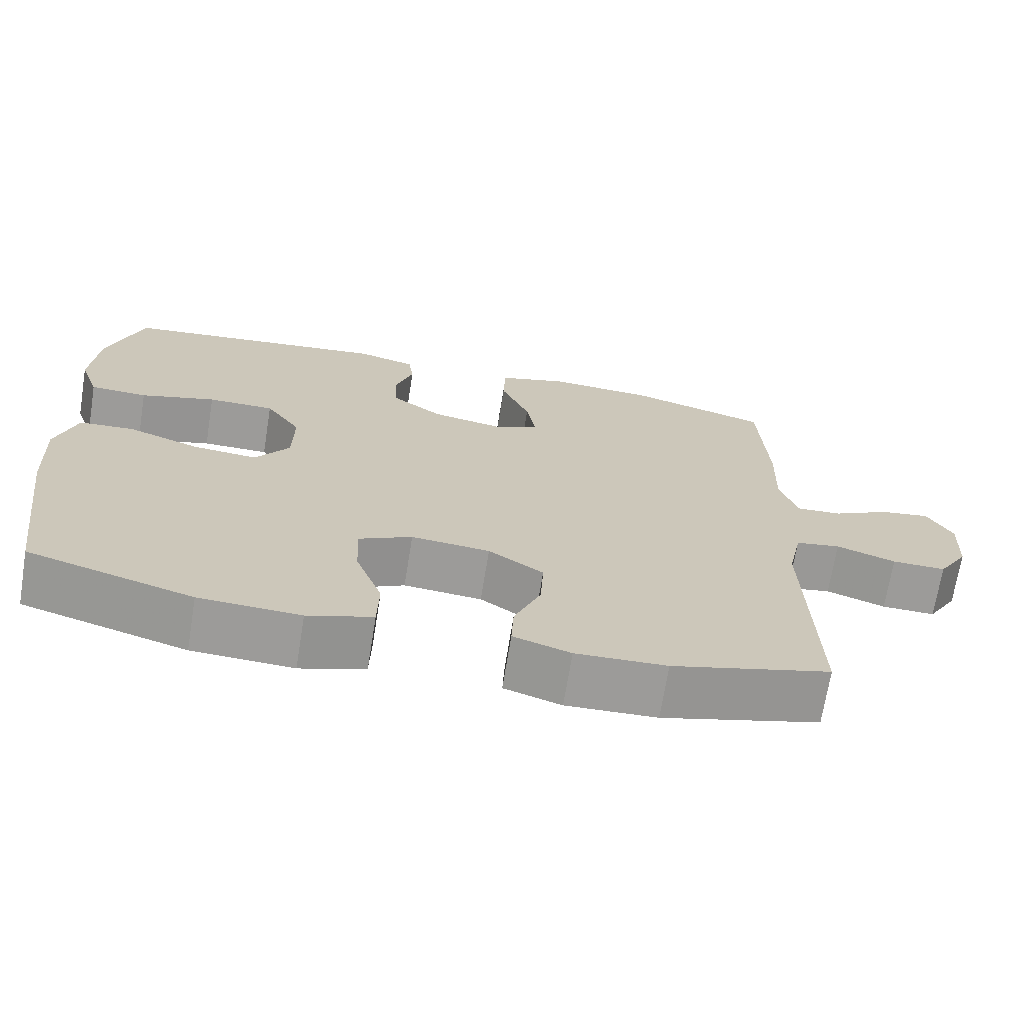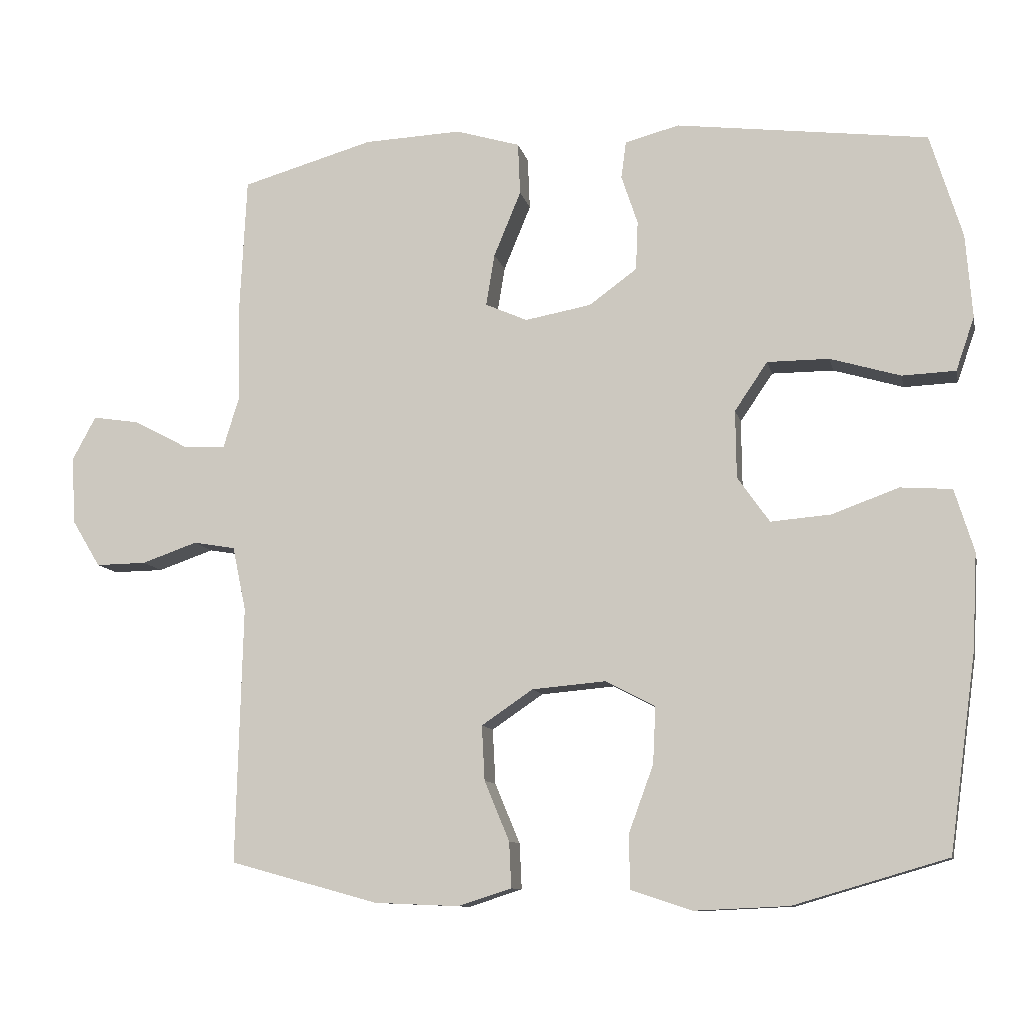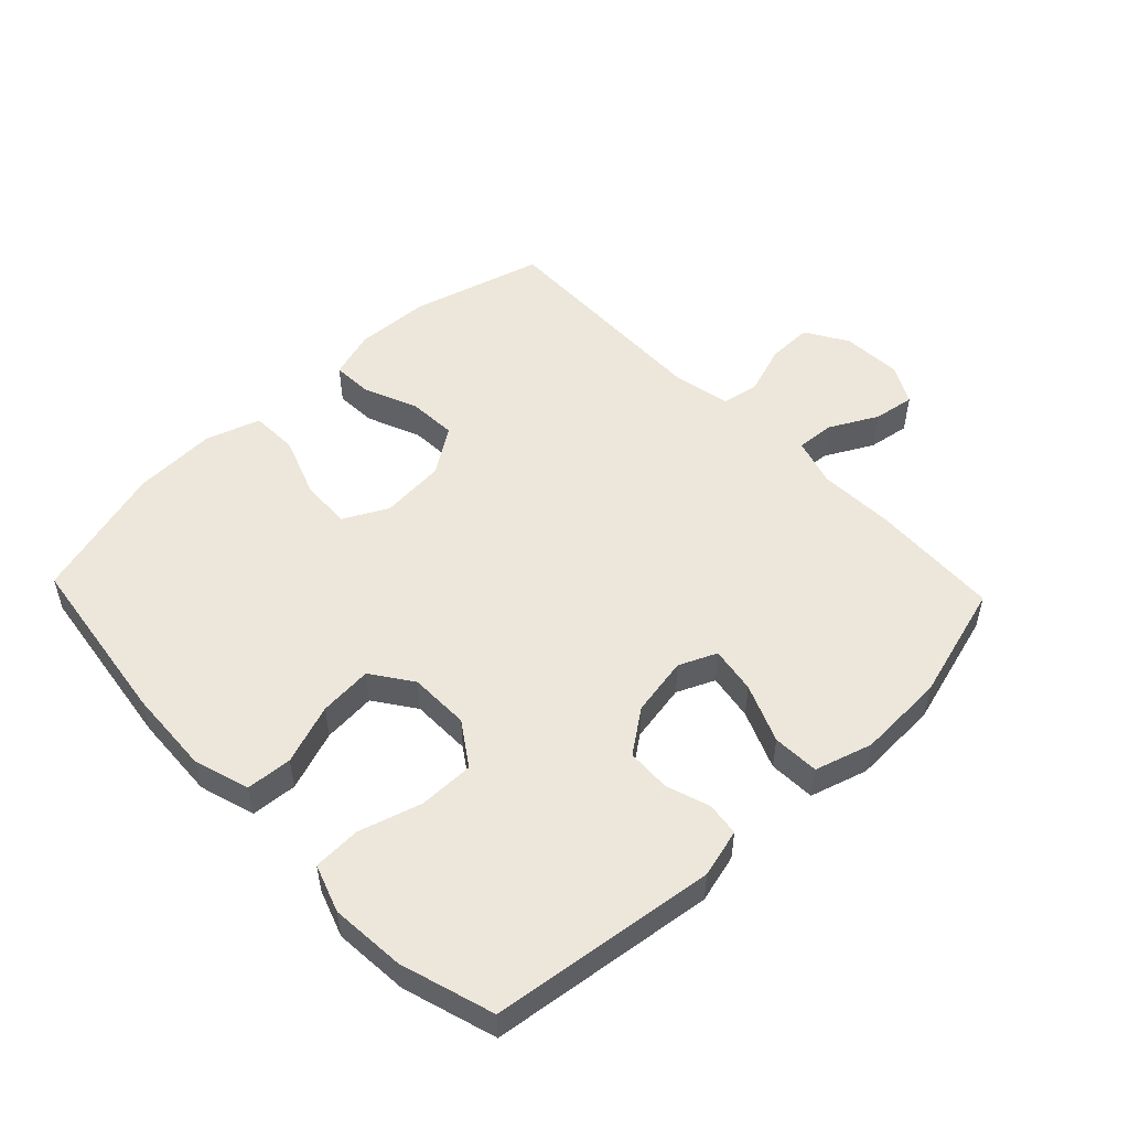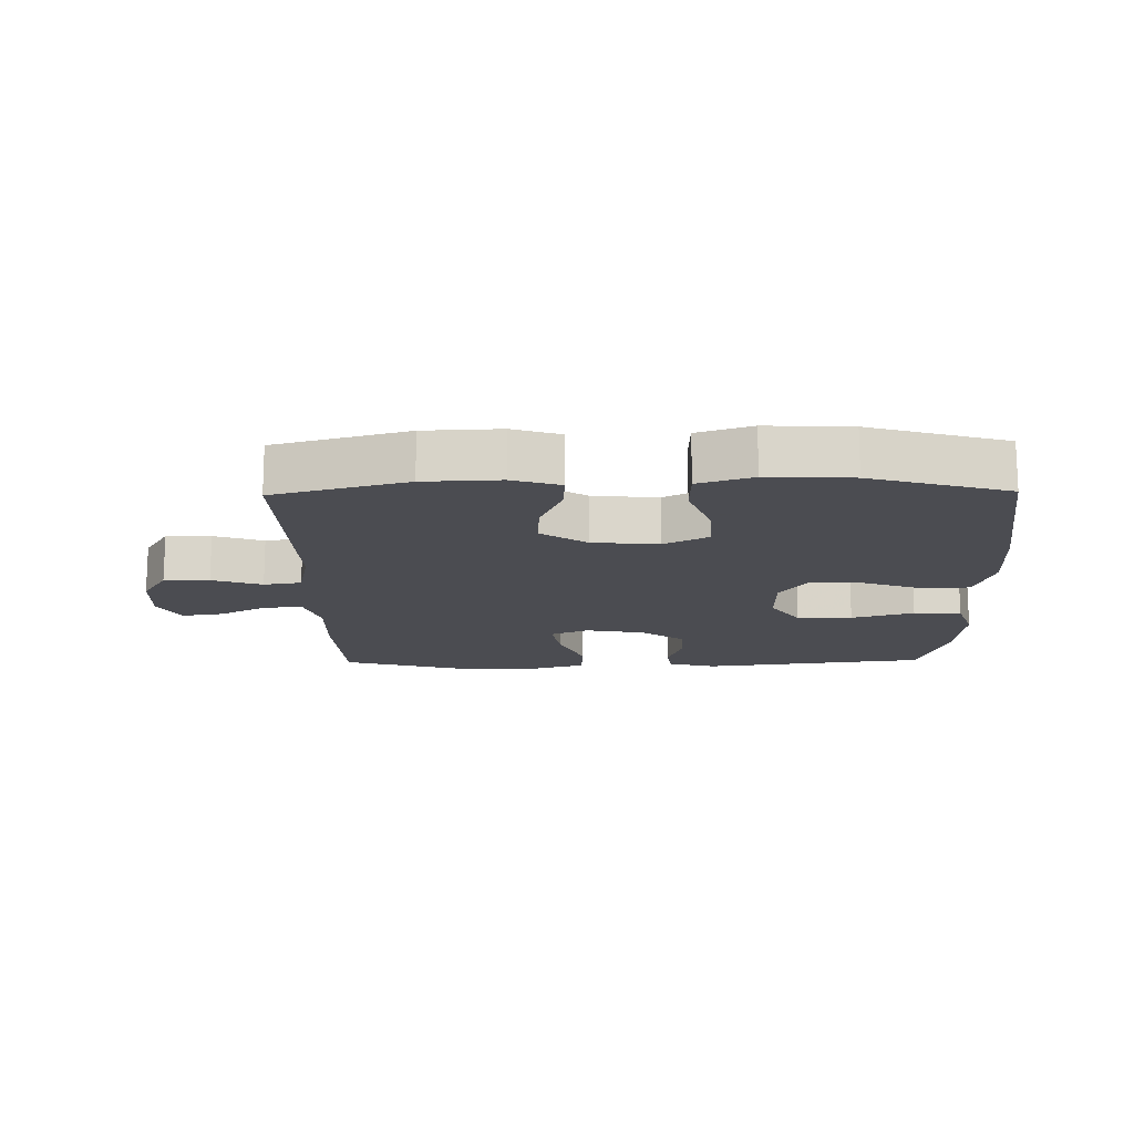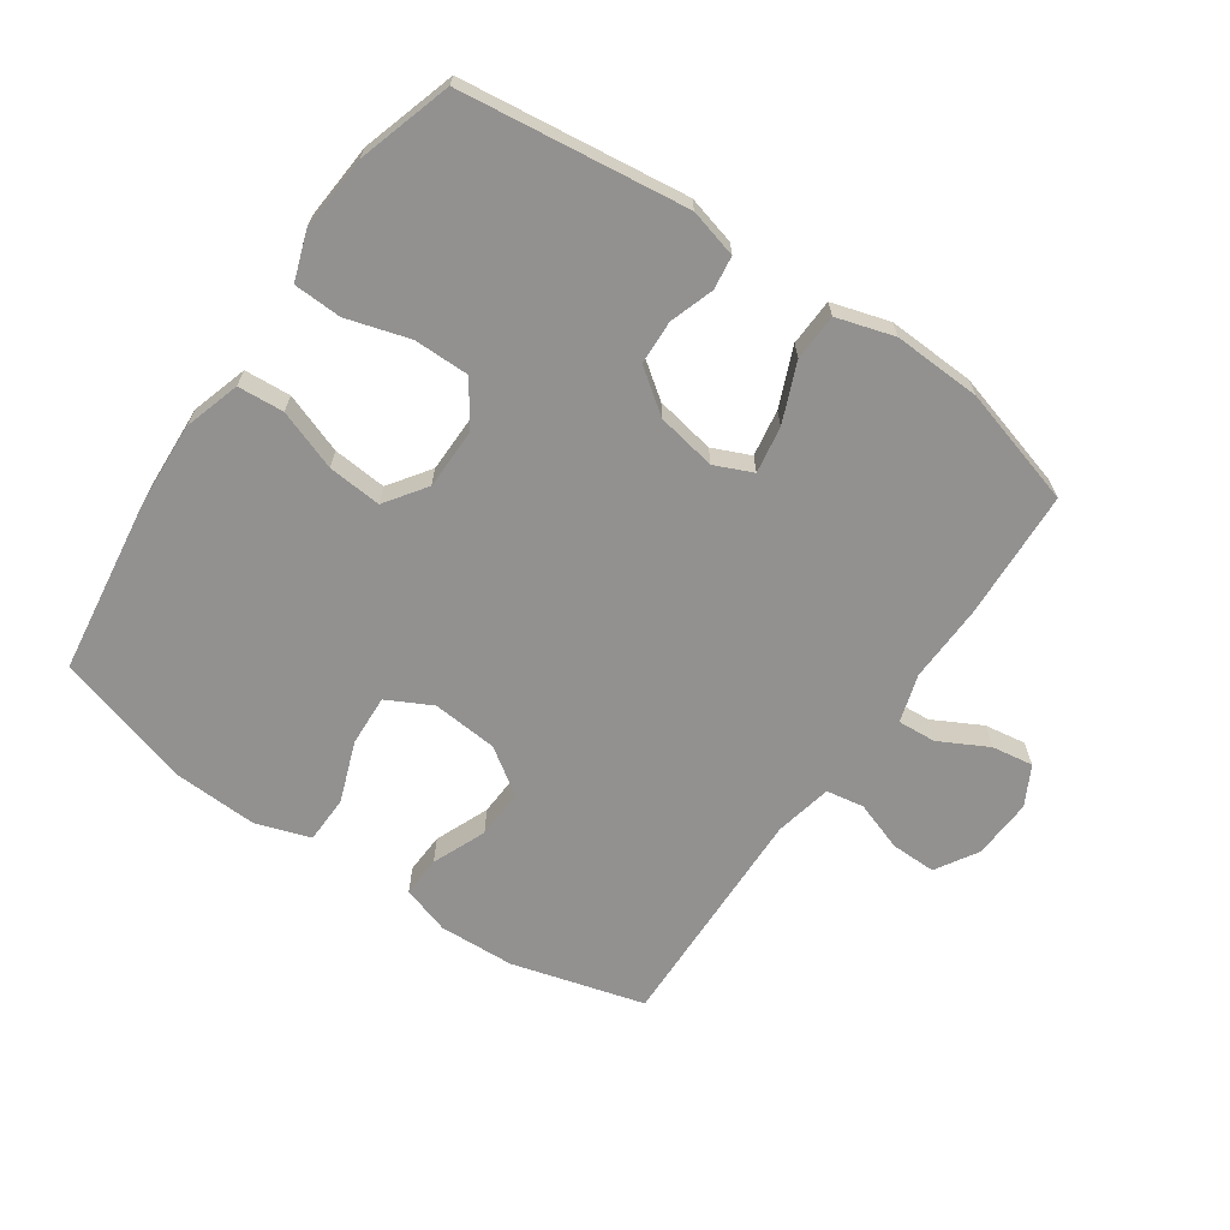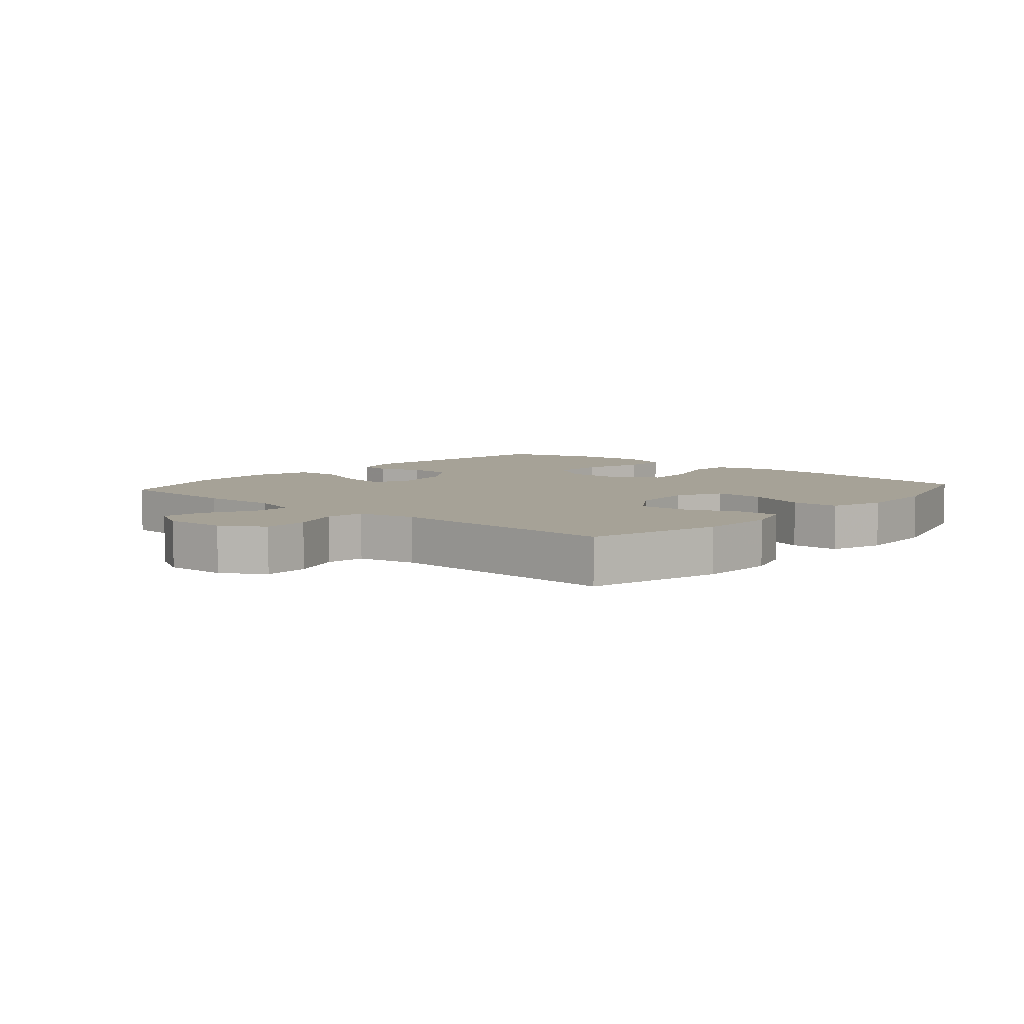
<metadata>
{"format":"obj","ext":"obj","renderer":"f3d","projection":"perspective","resolution":1024,"background":"white","views":[{"elev":-69.8,"azim":-9.2,"up":"+Z"},{"elev":-10.3,"azim":-167.9,"up":"+Z"},{"elev":51.8,"azim":-43.6,"up":"+Y"},{"elev":-15.3,"azim":-179.0,"up":"+Y"},{"elev":-66.1,"azim":-34.5,"up":"+Y"},{"elev":6.4,"azim":131.0,"up":"+Y"}]}
</metadata>
<code>
v 0.5 0.07 0.5
v 0.51 0.07 0.297
v 0.506 0.07 0.176
v 0.529 0.07 0.101
v 0.589 0.07 0.105
v 0.665 0.07 0.145
v 0.73 0.07 0.155
v 0.763 0.07 0.094
v 0.758 0.07 -0.001
v 0.718 0.07 -0.067
v 0.647 0.07 -0.066
v 0.569 0.07 -0.039
v 0.51 0.07 -0.049
v 0.491 0.07 -0.139
v 0.5 0.07 -0.5
v 0.292 0.07 -0.557
v 0.173 0.07 -0.562
v 0.098 0.07 -0.538
v 0.101 0.07 -0.474
v 0.136 0.07 -0.39
v 0.14 0.07 -0.313
v 0.068 0.07 -0.264
v -0.035 0.07 -0.255
v -0.105 0.07 -0.291
v -0.101 0.07 -0.371
v -0.066 0.07 -0.466
v -0.068 0.07 -0.541
v -0.153 0.07 -0.569
v -0.285 0.07 -0.563
v -0.5 0.07 -0.5
v -0.538 0.07 -0.225
v -0.545 0.07 -0.091
v -0.518 0.07 -0.003
v -0.446 0.07 0.002
v -0.352 0.07 -0.032
v -0.268 0.07 -0.039
v -0.223 0.07 0.025
v -0.222 0.07 0.12
v -0.268 0.07 0.188
v -0.355 0.07 0.188
v -0.453 0.07 0.159
v -0.528 0.07 0.162
v -0.554 0.07 0.237
v -0.545 0.07 0.354
v -0.5 0.07 0.5
v -0.147 0.07 0.544
v -0.071 0.07 0.524
v -0.064 0.07 0.472
v -0.087 0.07 0.403
v -0.084 0.07 0.334
v -0.017 0.07 0.285
v 0.076 0.07 0.268
v 0.135 0.07 0.294
v 0.123 0.07 0.367
v 0.085 0.07 0.459
v 0.088 0.07 0.532
v 0.178 0.07 0.559
v 0.315 0.07 0.553
v 0.5 0 0.5
v 0.51 0 0.297
v 0.506 0 0.176
v 0.529 0 0.101
v 0.589 0 0.105
v 0.665 0 0.145
v 0.73 0 0.155
v 0.763 0 0.094
v 0.758 0 -0.001
v 0.718 0 -0.067
v 0.647 0 -0.066
v 0.569 0 -0.039
v 0.51 0 -0.049
v 0.491 0 -0.139
v 0.5 0 -0.5
v 0.292 0 -0.557
v 0.173 0 -0.562
v 0.098 0 -0.538
v 0.101 0 -0.474
v 0.136 0 -0.39
v 0.14 0 -0.313
v 0.068 0 -0.264
v -0.035 0 -0.255
v -0.105 0 -0.291
v -0.101 0 -0.371
v -0.066 0 -0.466
v -0.068 0 -0.541
v -0.153 0 -0.569
v -0.285 0 -0.563
v -0.5 0 -0.5
v -0.538 0 -0.225
v -0.545 0 -0.091
v -0.518 0 -0.003
v -0.446 0 0.002
v -0.352 0 -0.032
v -0.268 0 -0.039
v -0.223 0 0.025
v -0.222 0 0.12
v -0.268 0 0.188
v -0.355 0 0.188
v -0.453 0 0.159
v -0.528 0 0.162
v -0.554 0 0.237
v -0.545 0 0.354
v -0.5 0 0.5
v -0.147 0 0.544
v -0.071 0 0.524
v -0.064 0 0.472
v -0.087 0 0.403
v -0.084 0 0.334
v -0.017 0 0.285
v 0.076 0 0.268
v 0.135 0 0.294
v 0.123 0 0.367
v 0.085 0 0.459
v 0.088 0 0.532
v 0.178 0 0.559
v 0.315 0 0.553
f 54 55 56 57
f 53 54 57 58
f 46 47 48 49
f 46 49 50
f 45 46 50
f 44 45 50 51
f 40 41 42 43
f 39 40 43 44
f 32 33 34 35
f 32 35 36
f 31 32 36
f 30 31 36
f 29 30 36 37
f 25 26 27 28
f 24 25 28 29
f 17 18 19 20
f 17 20 21
f 14 15 16 17
f 13 14 17 21
f 9 10 11 12
f 9 12 13
f 8 9 13
f 5 6 7 8
f 4 5 8 13
f 3 4 13 21
f 53 58 1 2
f 52 53 2 3
f 39 44 51 52
f 38 39 52 3
f 37 38 3 21
f 24 29 37
f 23 24 37
f 22 23 37
f 21 22 37
f 115 114 113 112
f 116 115 112 111
f 107 106 105 104
f 108 107 104
f 108 104 103
f 109 108 103 102
f 101 100 99 98
f 102 101 98 97
f 93 92 91 90
f 94 93 90
f 94 90 89
f 94 89 88
f 95 94 88 87
f 86 85 84 83
f 87 86 83 82
f 78 77 76 75
f 79 78 75
f 75 74 73 72
f 79 75 72 71
f 70 69 68 67
f 71 70 67
f 71 67 66
f 66 65 64 63
f 71 66 63 62
f 79 71 62 61
f 60 59 116 111
f 61 60 111 110
f 110 109 102 97
f 61 110 97 96
f 79 61 96 95
f 95 87 82
f 95 82 81
f 95 81 80
f 95 80 79
f 1 59 60 2
f 2 60 61 3
f 3 61 62 4
f 4 62 63 5
f 5 63 64 6
f 6 64 65 7
f 7 65 66 8
f 8 66 67 9
f 9 67 68 10
f 10 68 69 11
f 11 69 70 12
f 12 70 71 13
f 13 71 72 14
f 14 72 73 15
f 15 73 74 16
f 16 74 75 17
f 17 75 76 18
f 18 76 77 19
f 19 77 78 20
f 20 78 79 21
f 21 79 80 22
f 22 80 81 23
f 23 81 82 24
f 24 82 83 25
f 25 83 84 26
f 26 84 85 27
f 27 85 86 28
f 28 86 87 29
f 29 87 88 30
f 30 88 89 31
f 31 89 90 32
f 32 90 91 33
f 33 91 92 34
f 34 92 93 35
f 35 93 94 36
f 36 94 95 37
f 37 95 96 38
f 38 96 97 39
f 39 97 98 40
f 40 98 99 41
f 41 99 100 42
f 42 100 101 43
f 43 101 102 44
f 44 102 103 45
f 45 103 104 46
f 46 104 105 47
f 47 105 106 48
f 48 106 107 49
f 49 107 108 50
f 50 108 109 51
f 51 109 110 52
f 52 110 111 53
f 53 111 112 54
f 54 112 113 55
f 55 113 114 56
f 56 114 115 57
f 57 115 116 58
f 58 116 59 1

</code>
